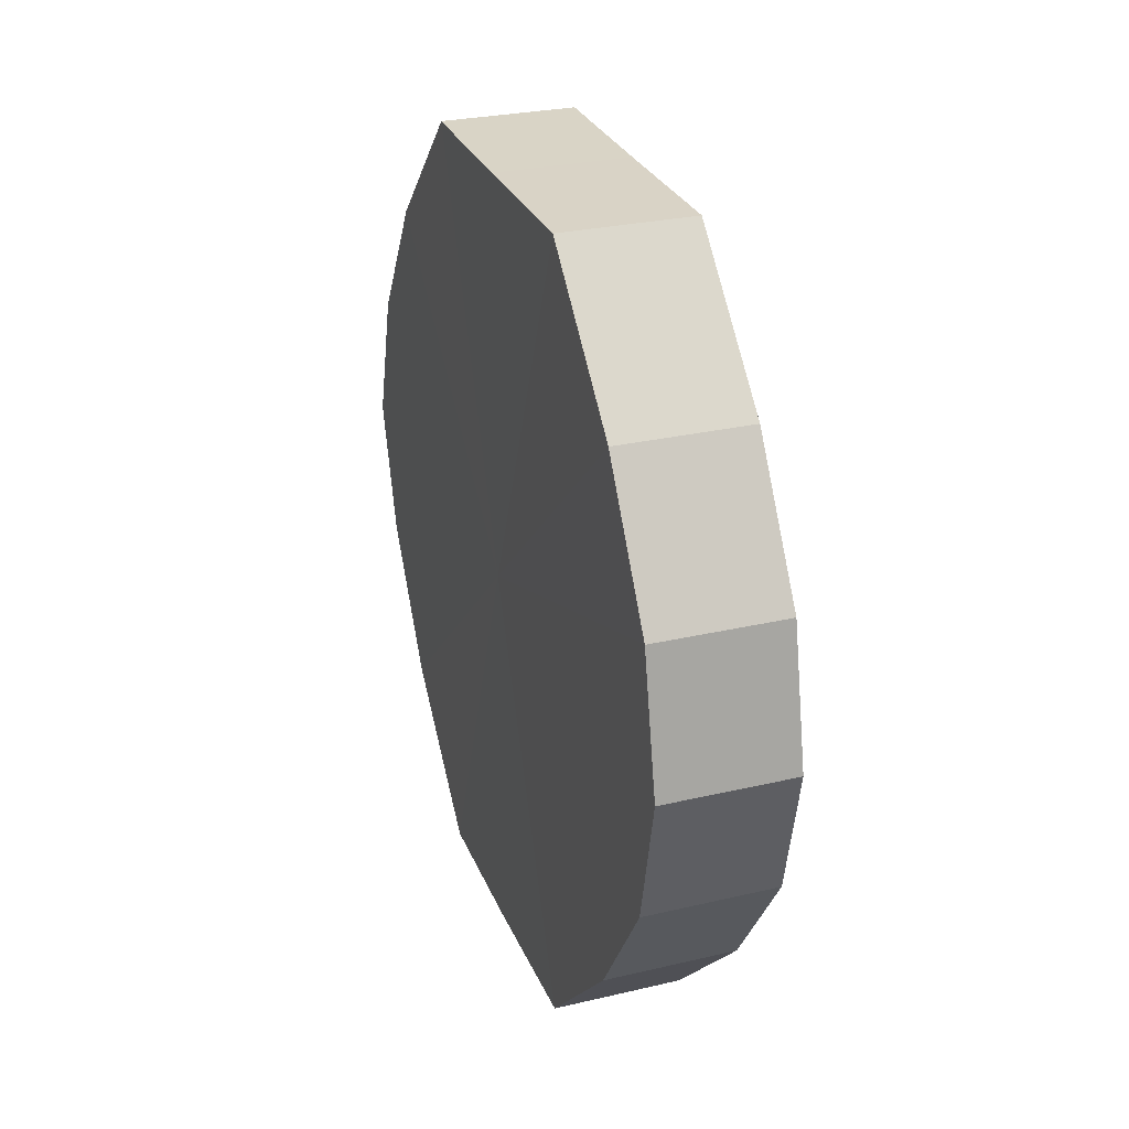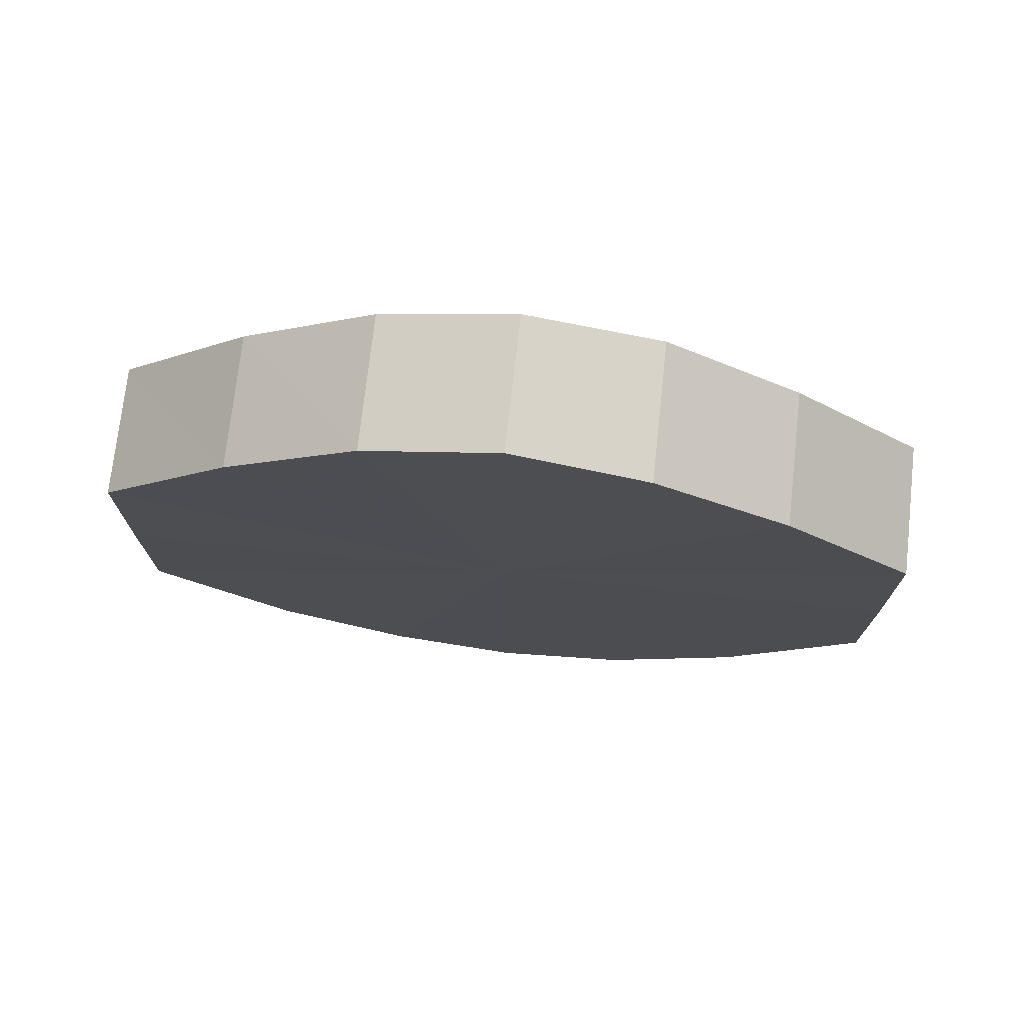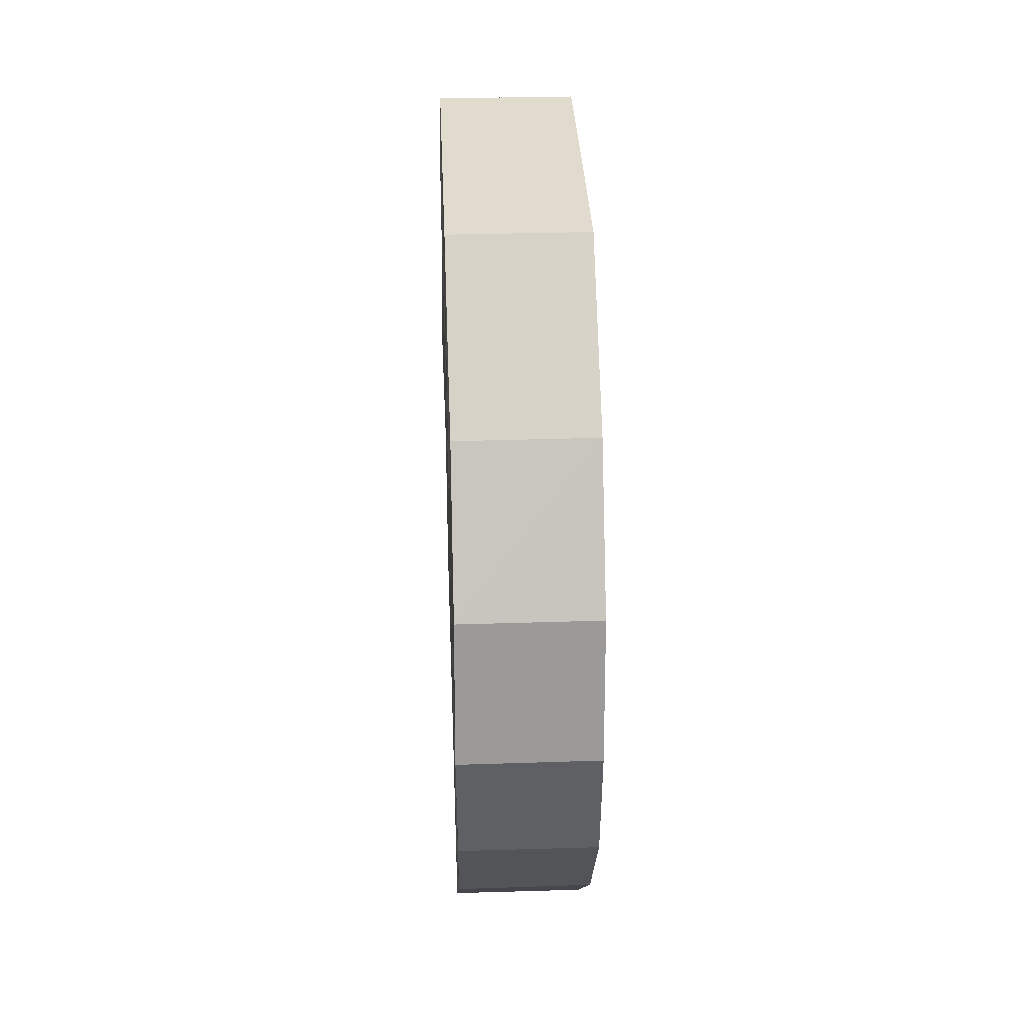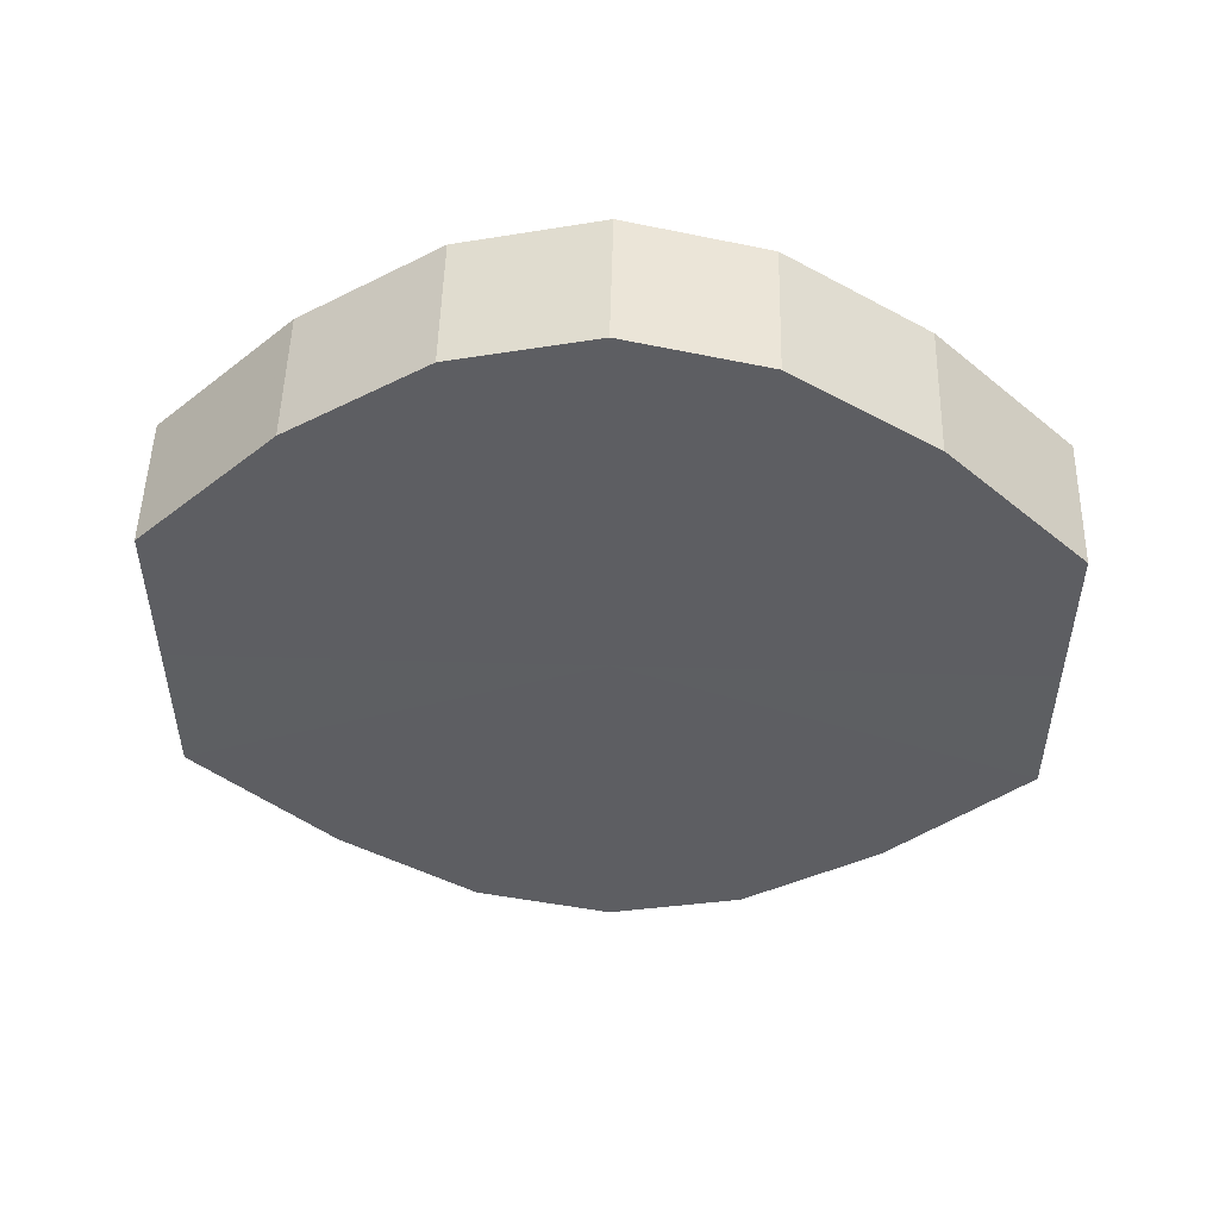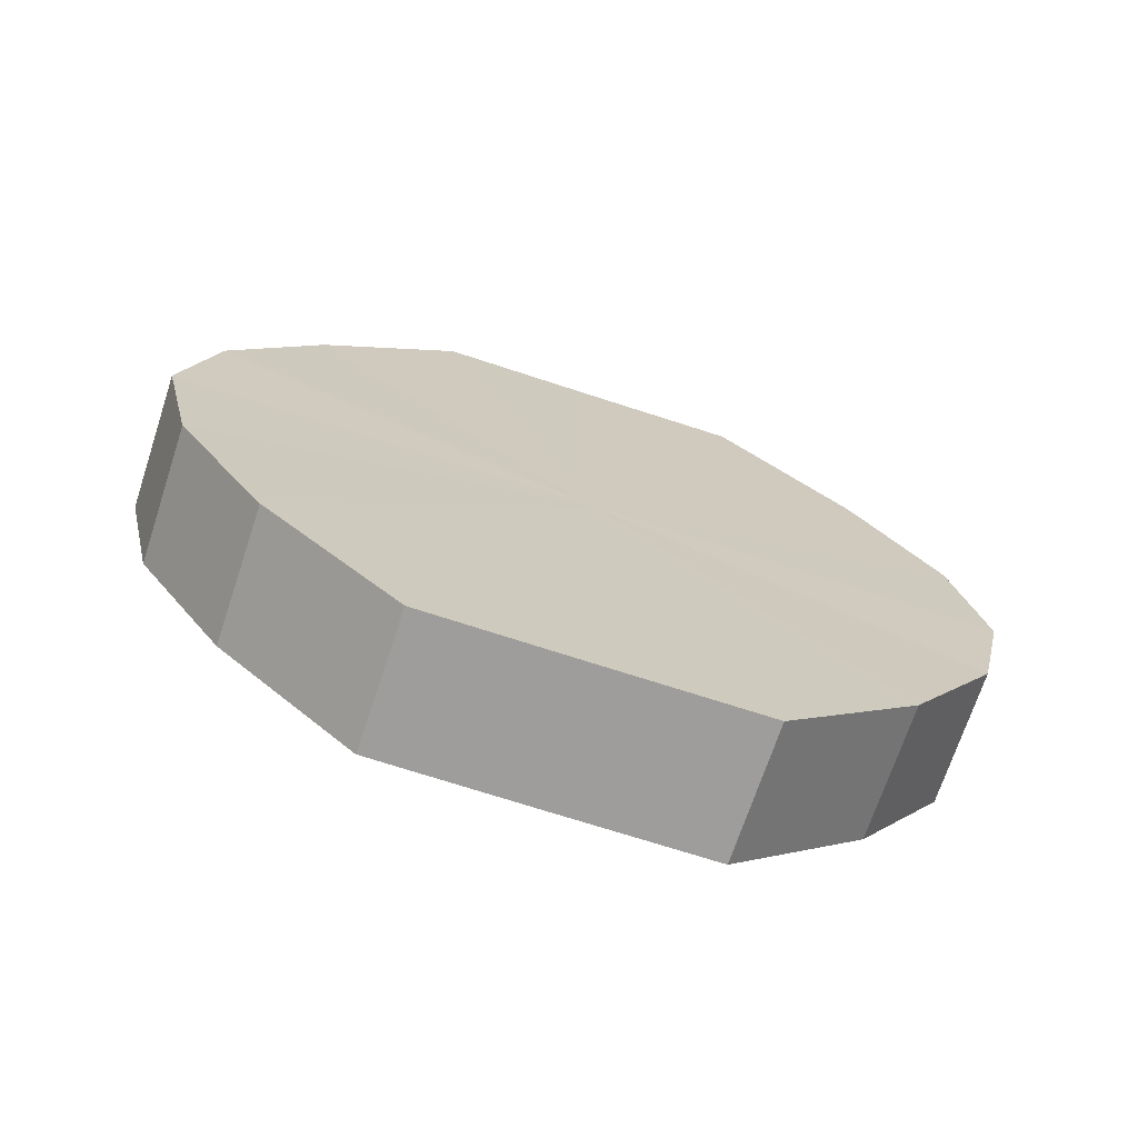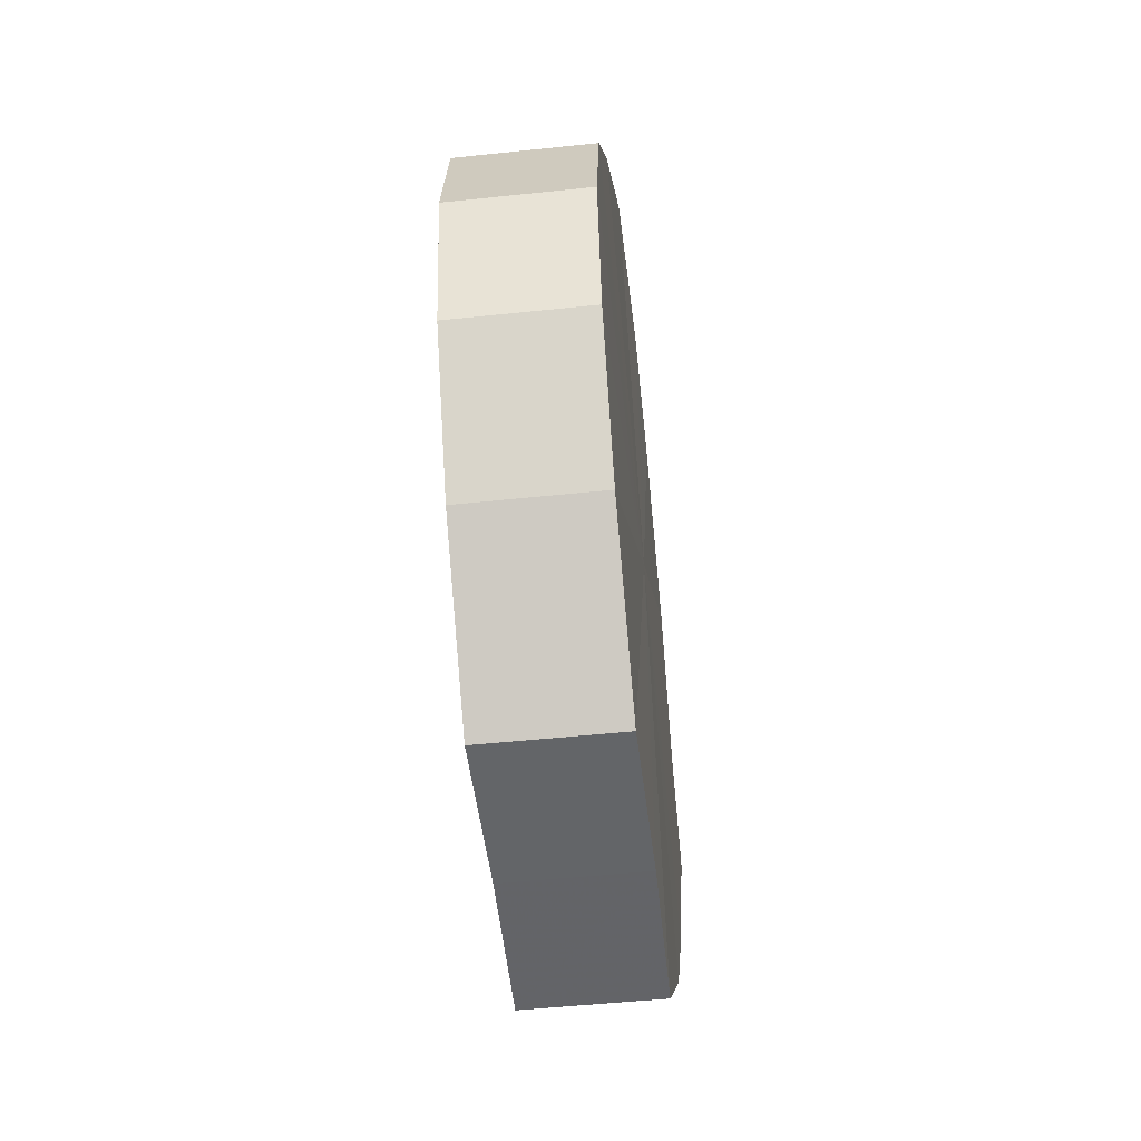
<metadata>
{"format":"obj","ext":"obj","renderer":"f3d","projection":"perspective","resolution":1024,"background":"white","views":[{"elev":28.4,"azim":-19.4,"up":"+Y"},{"elev":73.8,"azim":96.1,"up":"+Z"},{"elev":33.5,"azim":177.5,"up":"+Y"},{"elev":51.0,"azim":91.7,"up":"+Z"},{"elev":-70.4,"azim":-108.1,"up":"+Y"},{"elev":-51.3,"azim":-173.4,"up":"+Y"}]}
</metadata>
<code>
o 31660
v 2173 1870 16.46
v 2173 1870 16.46
v 2173 1870 16.46
v 2173 1870 16.45
v 2173 1870 16.46
v 2173 1870 16.46
v 2173 1870 16.46
v 2173 1870 16.44
v 2173 1870 16.45
v 2173 1870 16.45
v 2173 1870 16.45
v 2173 1870 16.43
v 2173 1870 16.44
v 2173 1870 16.44
v 2173 1870 16.44
v 2173 1870 16.42
v 2173 1870 16.43
v 2173 1870 16.43
v 2173 1870 16.43
v 2173 1870 16.41
v 2173 1870 16.42
v 2173 1870 16.42
v 2173 1870 16.42
v 2173 1870 16.4
v 2173 1870 16.41
v 2173 1870 16.41
v 2173 1870 16.41
v 2173 1870 16.4
v 2173 1870 16.4
v 2173 1870 16.4
v 2173 1870 16.4
v 2173 1870 16.4
v 2173 1870 16.46
v 2173 1870 16.46
v 2173 1870 16.46
v 2173 1870 16.45
v 2173 1870 16.45
v 2173 1870 16.46
v 2173 1870 16.46
v 2173 1870 16.45
v 2173 1870 16.46
v 2173 1870 16.44
v 2173 1870 16.44
v 2173 1870 16.44
v 2173 1870 16.45
v 2173 1870 16.43
v 2173 1870 16.44
v 2173 1870 16.43
v 2173 1870 16.43
v 2173 1870 16.42
v 2173 1870 16.43
v 2173 1870 16.41
v 2173 1870 16.42
v 2173 1870 16.42
v 2173 1870 16.42
v 2173 1870 16.4
v 2173 1870 16.41
v 2173 1870 16.4
v 2173 1870 16.4
v 2173 1870 16.41
v 2173 1870 16.41
v 2173 1870 16.4
v 2173 1870 16.4
v 2173 1870 16.4
v 2173 1870 16.43
v 2173 1870 16.46
v 2173 1870 16.46
v 2173 1870 16.45
v 2173 1870 16.46
v 2173 1870 16.44
v 2173 1870 16.45
v 2173 1870 16.43
v 2173 1870 16.44
v 2173 1870 16.42
v 2173 1870 16.43
v 2173 1870 16.41
v 2173 1870 16.42
v 2173 1870 16.4
v 2173 1870 16.41
v 2173 1870 16.4
v 2173 1870 16.4
v 2173 1870 16.43
v 2173 1870 16.46
v 2173 1870 16.46
v 2173 1870 16.46
v 2173 1870 16.45
v 2173 1870 16.45
v 2173 1870 16.44
v 2173 1870 16.44
v 2173 1870 16.43
v 2173 1870 16.43
v 2173 1870 16.42
v 2173 1870 16.42
v 2173 1870 16.41
v 2173 1870 16.41
v 2173 1870 16.4
v 2173 1870 16.4
v 2173 1870 16.4
f 1 2 3
f 2 4 5
f 6 1 7
f 4 8 9
f 10 6 11
f 8 12 13
f 14 10 15
f 12 16 17
f 18 14 19
f 16 20 21
f 22 18 23
f 20 24 25
f 26 22 27
f 24 28 29
f 30 26 31
f 28 30 32
f 33 34 35
f 35 36 37
f 38 39 33
f 40 41 38
f 37 42 43
f 44 45 40
f 46 47 44
f 43 48 49
f 50 51 46
f 52 53 50
f 49 54 55
f 56 57 52
f 58 59 56
f 55 60 61
f 62 63 58
f 61 64 62
f 65 66 67
f 65 68 66
f 65 67 69
f 65 70 68
f 65 69 71
f 65 72 70
f 65 71 73
f 65 74 72
f 65 73 75
f 65 76 74
f 65 75 77
f 65 78 76
f 65 77 79
f 65 80 78
f 65 79 81
f 65 81 80
f 82 83 84
f 82 85 83
f 82 84 86
f 82 87 85
f 82 86 88
f 82 89 87
f 82 88 90
f 82 91 89
f 82 90 92
f 82 93 91
f 82 92 94
f 82 95 93
f 82 94 96
f 82 97 95
f 82 96 98
f 82 98 97

</code>
